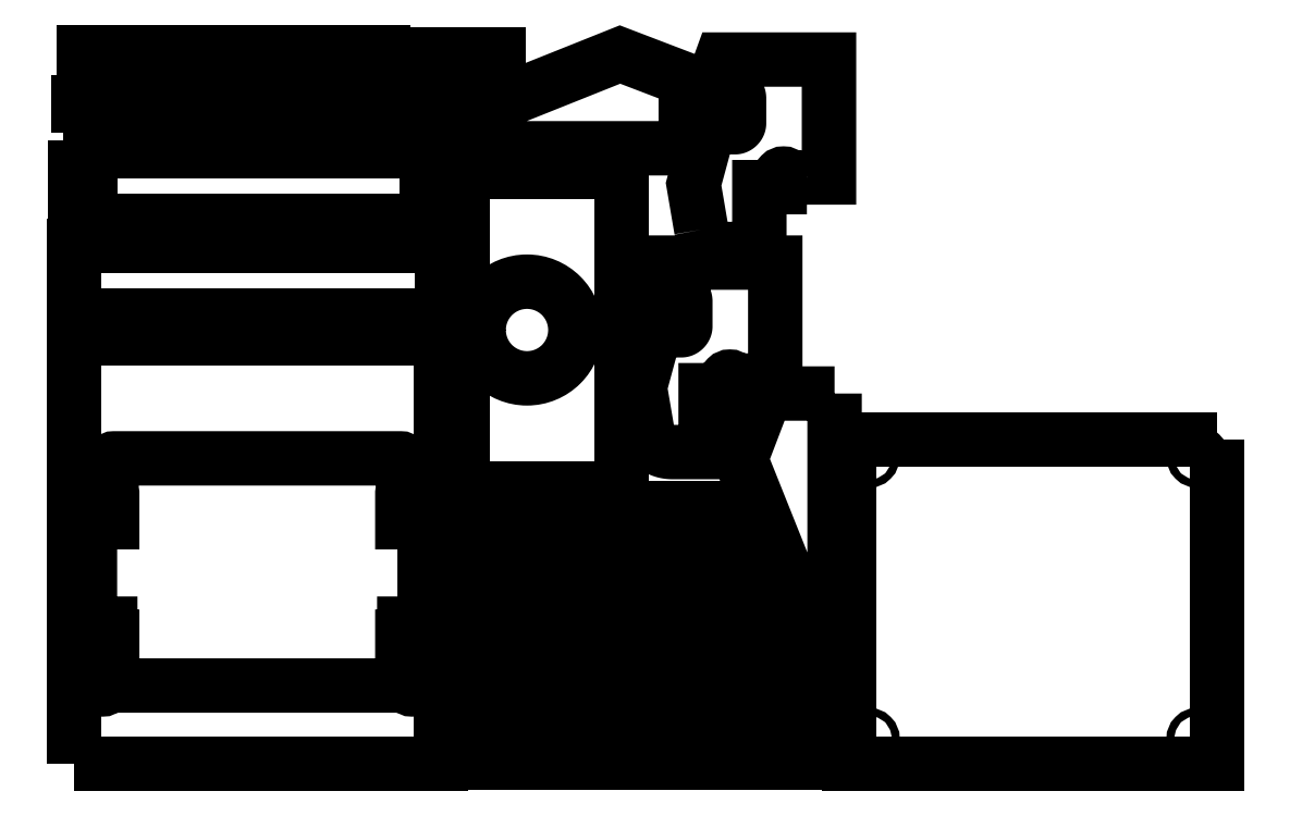
<metadata>
{"format":"dxf","ext":"dxf","renderer":"ezdxf+matplotlib","layout":"modelspace","background":"white","min_lineweight":24,"dpi":150}
</metadata>
<code>
0
SECTION
2
ENTITIES
0
LWPOLYLINE
8
0
90
        5
70
   128
43
0
10
26.24
20
11.78
10
44.55
20
11.78
10
44.55
20
13.78
10
26.24
20
13.78
10
26.24
20
11.78
0
LWPOLYLINE
8
0
90
        5
70
   128
43
0
10
1.667
20
45.02
10
6.917
20
45.02
10
6.917
20
47.02
10
1.667
20
47.02
10
1.667
20
45.02
0
LWPOLYLINE
8
0
90
        5
70
   128
43
0
10
8.435
20
45.02
10
13.68
20
45.02
10
13.68
20
47.02
10
8.435
20
47.02
10
8.435
20
45.02
0
LWPOLYLINE
8
0
90
        5
70
   128
43
0
10
25.99
20
1.105
10
49.74
20
1.105
10
49.74
20
3.105
10
25.99
20
3.105
10
25.99
20
1.105
0
LWPOLYLINE
8
0
90
        5
70
   128
43
0
10
1.287
20
41.78
10
25.04
20
41.78
10
25.04
20
43.78
10
1.287
20
43.78
10
1.287
20
41.78
0
LWPOLYLINE
8
0
90
        5
70
   128
43
0
10
26.26
20
8.195
10
50.01
20
8.195
10
50.01
20
10.19
10
26.26
20
10.19
10
26.26
20
8.195
0
LWPOLYLINE
8
0
90
        5
70
   128
43
0
10
26.06
20
4.612
10
49.81
20
4.612
10
49.81
20
6.612
10
26.06
20
6.612
10
26.06
20
4.612
0
LWPOLYLINE
8
0
90
        9
70
   128
43
0
10
23.84
20
40.6
10
23.84
20
39.57
10
24.84
20
39.57
10
24.84
20
36.1
10
1.089
20
36.1
10
1.089
20
39.57
10
2.089
20
39.57
10
2.089
20
40.6
10
23.84
20
40.6
0
LWPOLYLINE
8
0
90
        5
70
   128
43
0
10
1.047
20
30.02
10
24.8
20
30.02
10
24.8
20
34.52
10
1.047
20
34.52
10
1.047
20
30.02
0
LWPOLYLINE
8
0
90
        5
70
   128
43
0
10
1
20
1
10
24.75
20
1
10
24.75
20
28.5
10
1
20
28.5
10
1
20
1
0
LWPOLYLINE
8
0
90
       41
70
   128
43
0
10
12.88
20
20.75
10
22.12
20
20.75
42
-0.4142
10
22.38
20
20.5
10
22.38
20
18.62
42
0.4142
10
22.25
20
18.5
10
22.25
20
16.62
10
23.44
20
16.62
42
-0.4142
10
23.69
20
16.38
10
23.69
20
10.31
42
-0.4142
10
23.44
20
10.06
10
22.38
20
10.06
10
22.38
20
9.562
42
-0.4142
10
22.25
20
9.438
10
22.25
20
8.438
42
-0.4142
10
22.38
20
8.312
10
22.38
20
7.188
10
23
20
7.188
42
-0.4142
10
23.12
20
7.062
10
23.12
20
6.062
42
-1
10
22.62
20
6.062
10
12.88
20
6.062
10
3.125
20
6.062
42
-1
10
2.625
20
6.062
10
2.625
20
7.062
42
-0.4142
10
2.75
20
7.188
10
3.375
20
7.188
10
3.375
20
8.312
42
-0.4142
10
3.5
20
8.438
10
3.5
20
9.438
42
-0.4142
10
3.375
20
9.562
10
3.375
20
10.06
10
2.312
20
10.06
42
-0.4142
10
2.062
20
10.31
10
2.062
20
16.38
42
-0.4142
10
2.312
20
16.62
10
3.5
20
16.62
10
3.5
20
18.5
42
0.4142
10
3.375
20
18.62
10
3.375
20
20.5
42
-0.4142
10
3.625
20
20.75
10
12.88
20
20.75
0
LWPOLYLINE
8
0
90
        5
70
   128
43
0
10
2.992
20
18.16
42
-0.4142
10
2.862
20
18.03
42
-0.4142
10
2.732
20
18.16
42
-0.4142
10
2.862
20
18.29
42
-0.4142
10
2.992
20
18.16
0
LWPOLYLINE
8
0
90
        5
70
   128
43
0
10
2.992
20
9.156
42
-0.4142
10
2.862
20
9.026
42
-0.4142
10
2.732
20
9.156
42
-0.4142
10
2.862
20
9.286
42
-0.4142
10
2.992
20
9.156
0
LWPOLYLINE
8
0
90
        5
70
   128
43
0
10
22.78
20
18.14
42
-0.4142
10
22.65
20
18.01
42
-0.4142
10
22.52
20
18.14
42
-0.4142
10
22.65
20
18.27
42
-0.4142
10
22.78
20
18.14
0
LWPOLYLINE
8
0
90
        5
70
   128
43
0
10
22.78
20
9.145
42
-0.4142
10
22.65
20
9.015
42
-0.4142
10
22.52
20
9.145
42
-0.4142
10
22.65
20
9.275
42
-0.4142
10
22.78
20
9.145
0
LWPOLYLINE
8
0
90
        6
70
   128
43
0
10
50.18
20
24.94
10
45.74
20
24.94
10
44.12
20
20.69
10
47.87
20
11.32
10
50.18
20
11.94
10
50.18
20
24.94
0
LWPOLYLINE
8
0
90
        6
70
   128
43
0
10
40.56
20
40.8
10
40.56
20
45.24
10
36.31
20
46.86
10
26.94
20
43.11
10
27.56
20
40.8
10
40.56
20
40.8
0
LWPOLYLINE
8
0
90
        5
70
   128
43
0
10
74.88
20
21.99
10
51.13
20
21.99
10
51.13
20
0.9857
10
74.88
20
0.9857
10
74.88
20
21.99
0
LWPOLYLINE
8
0
90
        5
70
   128
43
0
10
73.63
20
2.361
42
0.4142
10
73.88
20
2.611
42
0.4142
10
73.63
20
2.861
42
0.4142
10
73.38
20
2.611
42
0.4142
10
73.63
20
2.361
0
LWPOLYLINE
8
0
90
        5
70
   128
43
0
10
73.63
20
20.61
42
0.4142
10
73.88
20
20.86
42
0.4142
10
73.63
20
21.11
42
0.4142
10
73.38
20
20.86
42
0.4142
10
73.63
20
20.61
0
LWPOLYLINE
8
0
90
        5
70
   128
43
0
10
52.38
20
2.361
42
0.4142
10
52.63
20
2.611
42
0.4142
10
52.38
20
2.861
42
0.4142
10
52.13
20
2.611
42
0.4142
10
52.38
20
2.361
0
LWPOLYLINE
8
0
90
        5
70
   128
43
0
10
52.38
20
20.61
42
0.4142
10
52.63
20
20.86
42
0.4142
10
52.38
20
21.11
42
0.4142
10
52.13
20
20.86
42
0.4142
10
52.38
20
20.61
0
LWPOLYLINE
8
0
90
        5
70
   128
43
0
10
22.44
20
44.9
10
28.44
20
44.9
10
28.44
20
46.9
10
22.44
20
46.9
10
22.44
20
44.9
0
LWPOLYLINE
8
0
90
        5
70
   128
43
0
10
14.99
20
45.03
10
20.99
20
45.03
10
20.99
20
47.03
10
14.99
20
47.03
10
14.99
20
45.03
0
LWPOLYLINE
8
0
90
        5
70
   128
43
0
10
26.24
20
15.56
10
44.55
20
15.56
10
44.55
20
17.56
10
26.24
20
17.56
10
26.24
20
15.56
0
LWPOLYLINE
8
0
90
      164
70
   128
43
0
10
41.57
20
35.54
10
41.07
20
38.47
10
42.07
20
42.16
10
43.76
20
42.16
10
43.77
20
42.16
10
43.78
20
42.16
10
43.79
20
42.16
10
43.8
20
42.17
10
43.81
20
42.17
10
43.82
20
42.17
10
43.83
20
42.18
10
43.84
20
42.18
10
43.86
20
42.19
10
43.87
20
42.2
10
43.88
20
42.2
10
43.89
20
42.21
10
43.9
20
42.22
10
43.91
20
42.22
10
43.92
20
42.23
10
43.93
20
42.24
10
43.93
20
42.25
10
43.94
20
42.26
10
43.95
20
42.27
10
43.96
20
42.28
10
43.97
20
42.29
10
43.97
20
42.3
10
43.98
20
42.31
10
43.98
20
42.32
10
43.99
20
42.33
10
43.99
20
42.34
10
44
20
42.36
10
44
20
42.37
10
44
20
42.38
10
44
20
42.39
10
44.01
20
42.4
10
44.01
20
42.41
10
44.01
20
44.04
10
44
20
44.05
10
44
20
44.06
10
44
20
44.08
10
44
20
44.09
10
44
20
44.1
10
44
20
44.11
10
44
20
44.13
10
43.99
20
44.14
10
43.99
20
44.15
10
43.98
20
44.16
10
43.98
20
44.17
10
43.97
20
44.18
10
43.97
20
44.19
10
43.96
20
44.2
10
43.96
20
44.21
10
43.95
20
44.22
10
43.94
20
44.23
10
43.93
20
44.24
10
43.93
20
44.24
10
43.92
20
44.25
10
43.91
20
44.26
10
43.9
20
44.26
10
43.89
20
44.27
10
43.88
20
44.28
10
43.87
20
44.28
10
43.86
20
44.29
10
43.85
20
44.29
10
43.84
20
44.29
10
43.83
20
44.3
10
43.82
20
44.3
10
43.81
20
44.3
10
43.8
20
44.3
10
43.79
20
44.3
10
43.78
20
44.3
10
43.76
20
44.3
10
43.75
20
44.3
10
43.74
20
44.29
10
43.72
20
44.29
10
43.71
20
44.28
10
43.7
20
44.28
10
43.69
20
44.27
10
43.67
20
44.26
10
43.66
20
44.25
10
43.65
20
44.24
10
43.64
20
44.23
10
43.63
20
44.22
10
43.62
20
44.21
10
43.62
20
44.2
10
43.61
20
44.19
10
43.57
20
44.1
10
42.19
20
44.66
10
42.87
20
46.54
10
49.82
20
46.54
10
49.82
20
38.91
10
47.13
20
38.91
10
47.13
20
38.91
42
0.4142
10
46.88
20
39.16
42
0.4142
10
46.63
20
38.91
10
46.63
20
38.91
10
46.63
20
38.29
10
45.32
20
38.29
10
45.32
20
34.29
10
43.19
20
34.29
10
43.16
20
34.29
10
43.13
20
34.29
10
43.09
20
34.29
10
43.06
20
34.29
10
43.03
20
34.29
10
42.99
20
34.29
10
42.96
20
34.3
10
42.92
20
34.3
10
42.89
20
34.31
10
42.86
20
34.31
10
42.82
20
34.32
10
42.79
20
34.32
10
42.75
20
34.33
10
42.72
20
34.34
10
42.68
20
34.34
10
42.65
20
34.35
10
42.61
20
34.36
10
42.58
20
34.37
10
42.55
20
34.38
10
42.51
20
34.4
10
42.48
20
34.41
10
42.44
20
34.42
10
42.41
20
34.43
10
42.38
20
34.45
10
42.35
20
34.47
10
42.31
20
34.48
10
42.28
20
34.5
10
42.25
20
34.52
10
42.22
20
34.54
10
42.19
20
34.56
10
42.16
20
34.58
10
42.13
20
34.6
10
42.1
20
34.62
10
42.08
20
34.64
10
42.05
20
34.67
10
42.02
20
34.69
10
42
20
34.72
10
41.97
20
34.74
10
41.95
20
34.77
10
41.93
20
34.79
10
41.9
20
34.82
10
41.88
20
34.85
10
41.86
20
34.88
10
41.84
20
34.91
10
41.82
20
34.94
10
41.8
20
34.97
10
41.78
20
35
10
41.76
20
35.03
10
41.74
20
35.06
10
41.72
20
35.09
10
41.71
20
35.12
10
41.69
20
35.15
10
41.68
20
35.19
10
41.66
20
35.22
10
41.65
20
35.25
10
41.64
20
35.28
10
41.63
20
35.31
10
41.62
20
35.35
10
41.61
20
35.38
10
41.6
20
35.41
10
41.59
20
35.44
10
41.58
20
35.47
10
41.57
20
35.5
10
41.57
20
35.54
0
LWPOLYLINE
8
0
90
      164
70
   128
43
0
10
38.1
20
22.41
10
37.6
20
25.34
10
38.6
20
29.03
10
40.28
20
29.03
10
40.3
20
29.03
10
40.31
20
29.03
10
40.32
20
29.04
10
40.33
20
29.04
10
40.34
20
29.04
10
40.35
20
29.05
10
40.36
20
29.05
10
40.37
20
29.05
10
40.38
20
29.06
10
40.39
20
29.07
10
40.41
20
29.07
10
40.42
20
29.08
10
40.43
20
29.09
10
40.44
20
29.1
10
40.44
20
29.1
10
40.45
20
29.11
10
40.46
20
29.12
10
40.47
20
29.13
10
40.48
20
29.14
10
40.49
20
29.15
10
40.49
20
29.16
10
40.5
20
29.17
10
40.51
20
29.18
10
40.51
20
29.19
10
40.52
20
29.2
10
40.52
20
29.22
10
40.53
20
29.23
10
40.53
20
29.24
10
40.53
20
29.25
10
40.53
20
29.26
10
40.53
20
29.27
10
40.53
20
29.28
10
40.53
20
30.91
10
40.53
20
30.92
10
40.53
20
30.94
10
40.53
20
30.95
10
40.53
20
30.96
10
40.53
20
30.97
10
40.53
20
30.98
10
40.52
20
31
10
40.52
20
31.01
10
40.52
20
31.02
10
40.51
20
31.03
10
40.51
20
31.04
10
40.5
20
31.05
10
40.5
20
31.06
10
40.49
20
31.07
10
40.48
20
31.08
10
40.48
20
31.09
10
40.47
20
31.1
10
40.46
20
31.11
10
40.46
20
31.12
10
40.45
20
31.12
10
40.44
20
31.13
10
40.43
20
31.14
10
40.42
20
31.14
10
40.41
20
31.15
10
40.4
20
31.15
10
40.39
20
31.16
10
40.38
20
31.16
10
40.37
20
31.16
10
40.36
20
31.17
10
40.35
20
31.17
10
40.34
20
31.17
10
40.33
20
31.17
10
40.32
20
31.17
10
40.3
20
31.17
10
40.29
20
31.17
10
40.28
20
31.17
10
40.26
20
31.16
10
40.25
20
31.16
10
40.24
20
31.15
10
40.23
20
31.15
10
40.21
20
31.14
10
40.2
20
31.13
10
40.19
20
31.12
10
40.18
20
31.12
10
40.17
20
31.11
10
40.16
20
31.09
10
40.15
20
31.08
10
40.15
20
31.07
10
40.14
20
31.06
10
40.1
20
30.97
10
38.72
20
31.53
10
39.4
20
33.41
10
46.35
20
33.41
10
46.35
20
25.78
10
43.66
20
25.78
10
43.66
20
25.79
42
0.4142
10
43.41
20
26.04
42
0.4142
10
43.16
20
25.79
10
43.16
20
25.78
10
43.16
20
25.16
10
41.85
20
25.16
10
41.85
20
21.16
10
39.72
20
21.16
10
39.69
20
21.16
10
39.66
20
21.16
10
39.62
20
21.16
10
39.59
20
21.16
10
39.56
20
21.16
10
39.52
20
21.17
10
39.49
20
21.17
10
39.45
20
21.17
10
39.42
20
21.18
10
39.38
20
21.18
10
39.35
20
21.19
10
39.31
20
21.19
10
39.28
20
21.2
10
39.25
20
21.21
10
39.21
20
21.22
10
39.18
20
21.22
10
39.14
20
21.23
10
39.11
20
21.24
10
39.07
20
21.26
10
39.04
20
21.27
10
39.01
20
21.28
10
38.97
20
21.29
10
38.94
20
21.31
10
38.91
20
21.32
10
38.87
20
21.34
10
38.84
20
21.35
10
38.81
20
21.37
10
38.78
20
21.39
10
38.75
20
21.41
10
38.72
20
21.43
10
38.69
20
21.45
10
38.66
20
21.47
10
38.63
20
21.49
10
38.61
20
21.51
10
38.58
20
21.54
10
38.55
20
21.56
10
38.53
20
21.59
10
38.5
20
21.61
10
38.48
20
21.64
10
38.45
20
21.67
10
38.43
20
21.69
10
38.41
20
21.72
10
38.39
20
21.75
10
38.37
20
21.78
10
38.35
20
21.81
10
38.33
20
21.84
10
38.31
20
21.87
10
38.29
20
21.9
10
38.27
20
21.93
10
38.25
20
21.96
10
38.24
20
21.99
10
38.22
20
22.03
10
38.21
20
22.06
10
38.19
20
22.09
10
38.18
20
22.12
10
38.17
20
22.15
10
38.16
20
22.19
10
38.14
20
22.22
10
38.13
20
22.25
10
38.13
20
22.28
10
38.12
20
22.31
10
38.11
20
22.34
10
38.1
20
22.38
10
38.1
20
22.41
0
LWPOLYLINE
8
0
90
        5
70
   128
43
0
10
27.18
20
29.05
42
0.4142
10
30.31
20
25.92
42
0.4142
10
33.43
20
29.05
42
0.4142
10
30.31
20
32.17
42
0.4142
10
27.18
20
29.05
0
LWPOLYLINE
8
0
90
        5
70
   128
43
0
10
36.43
20
18.8
10
36.43
20
39.3
10
26.18
20
39.3
10
26.18
20
18.8
10
36.43
20
18.8
0
ENDSEC
0
EOF

</code>
